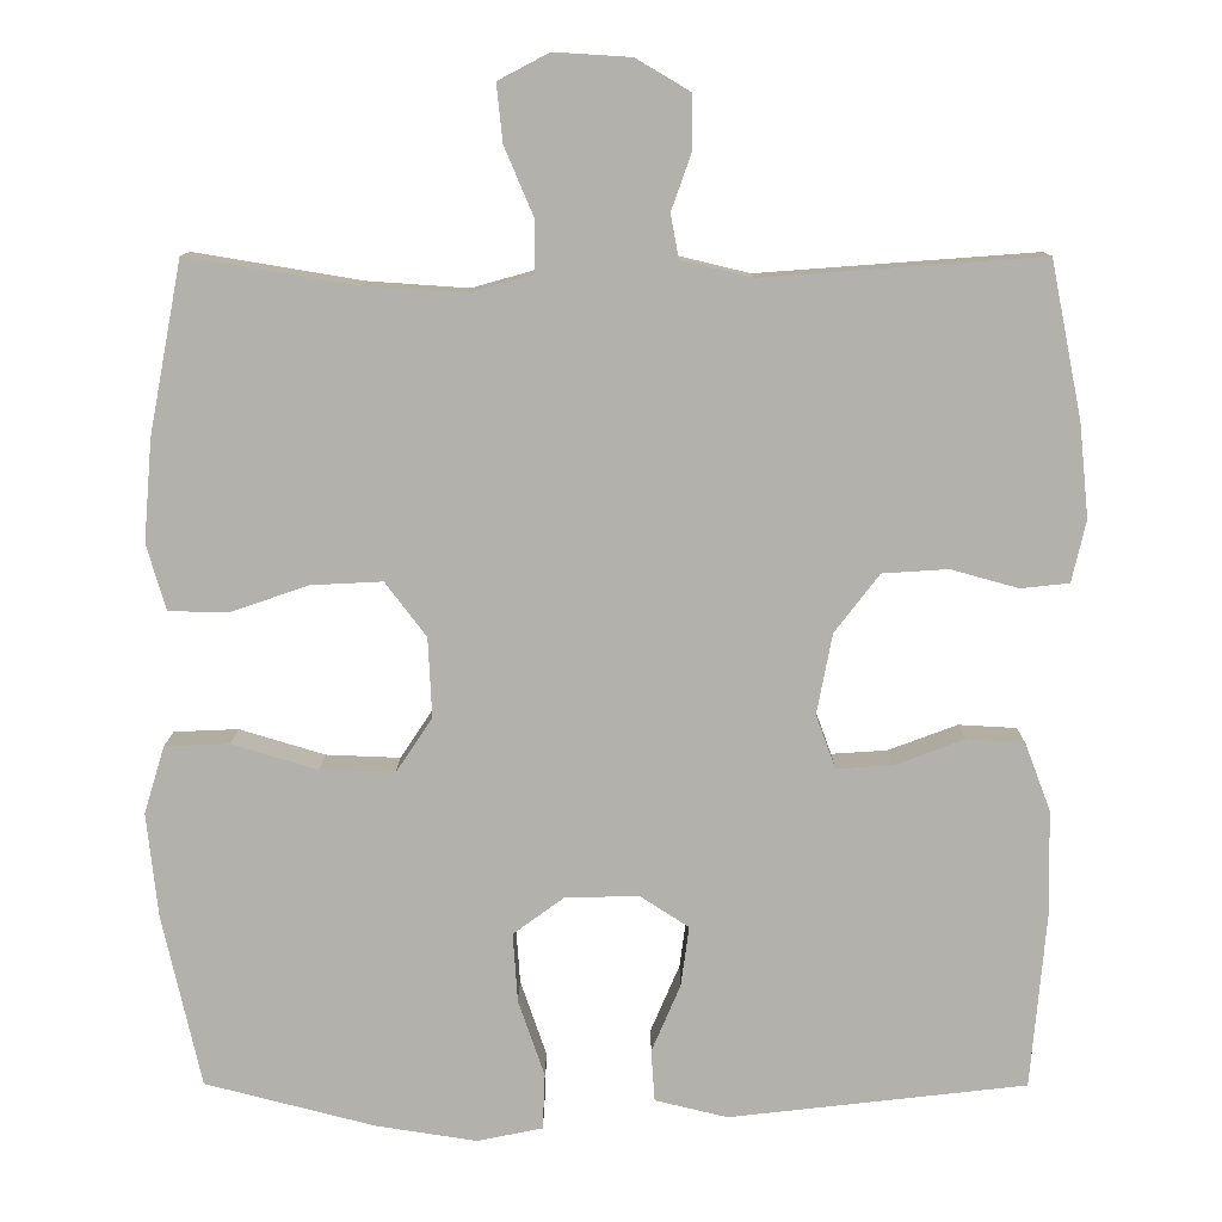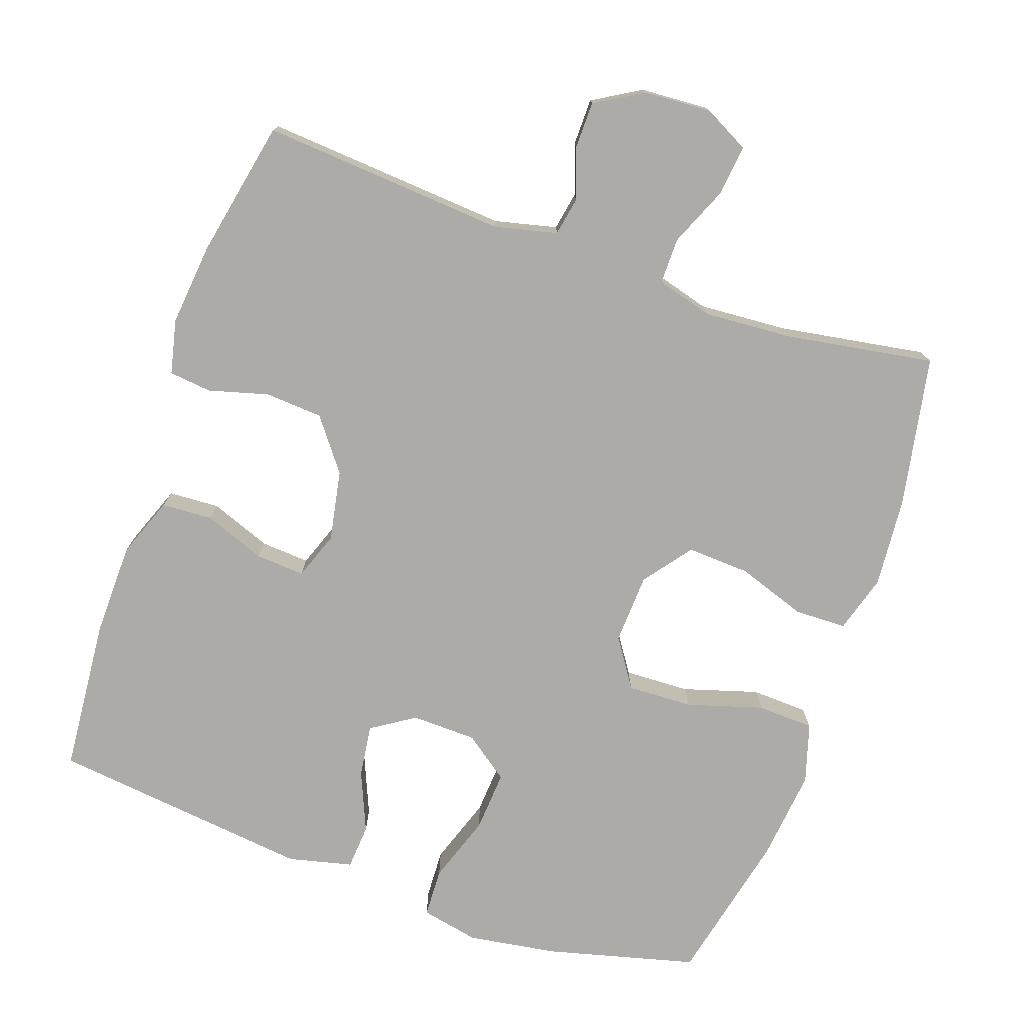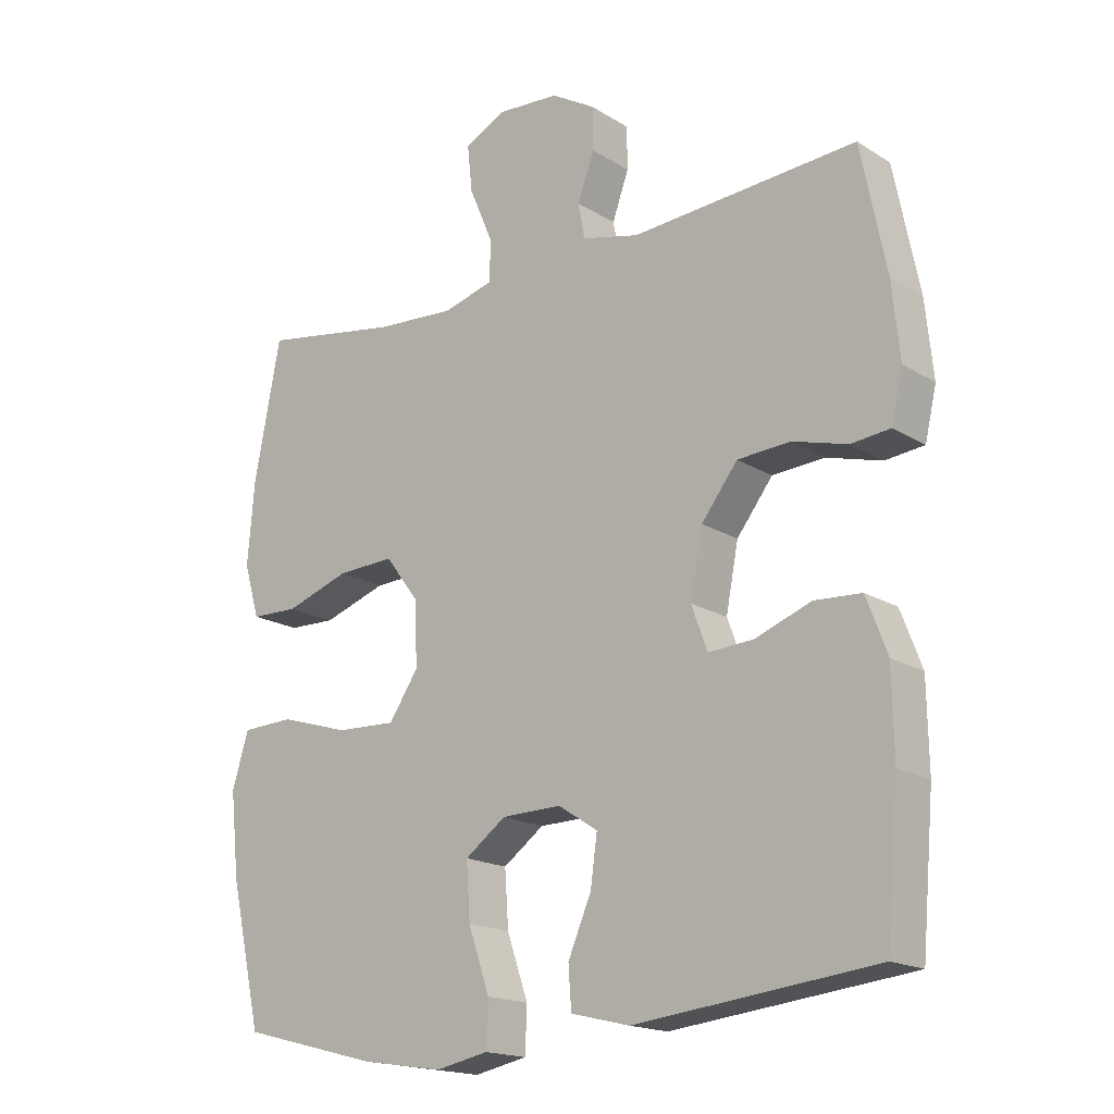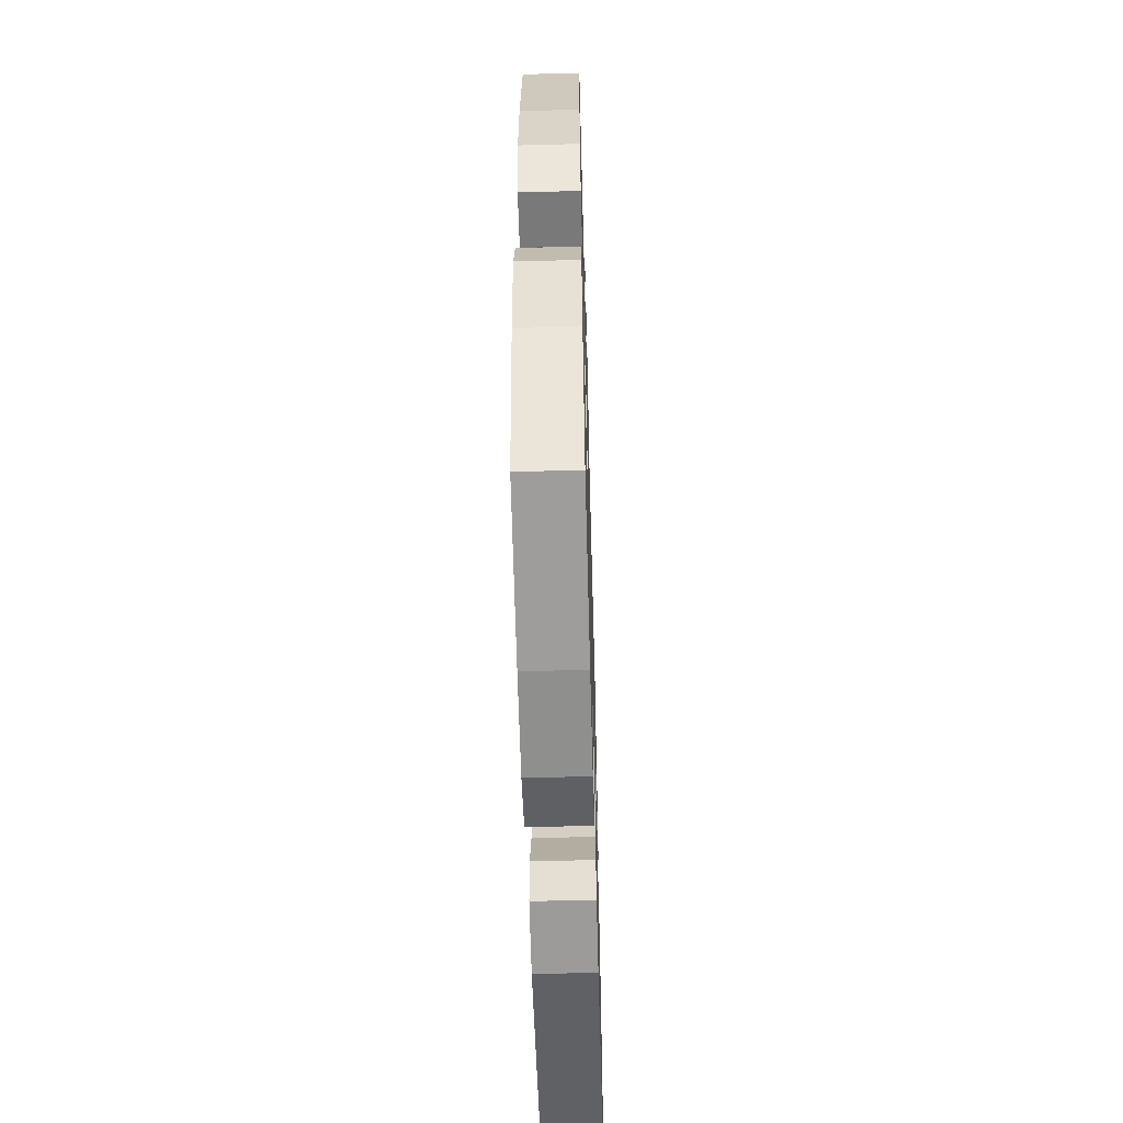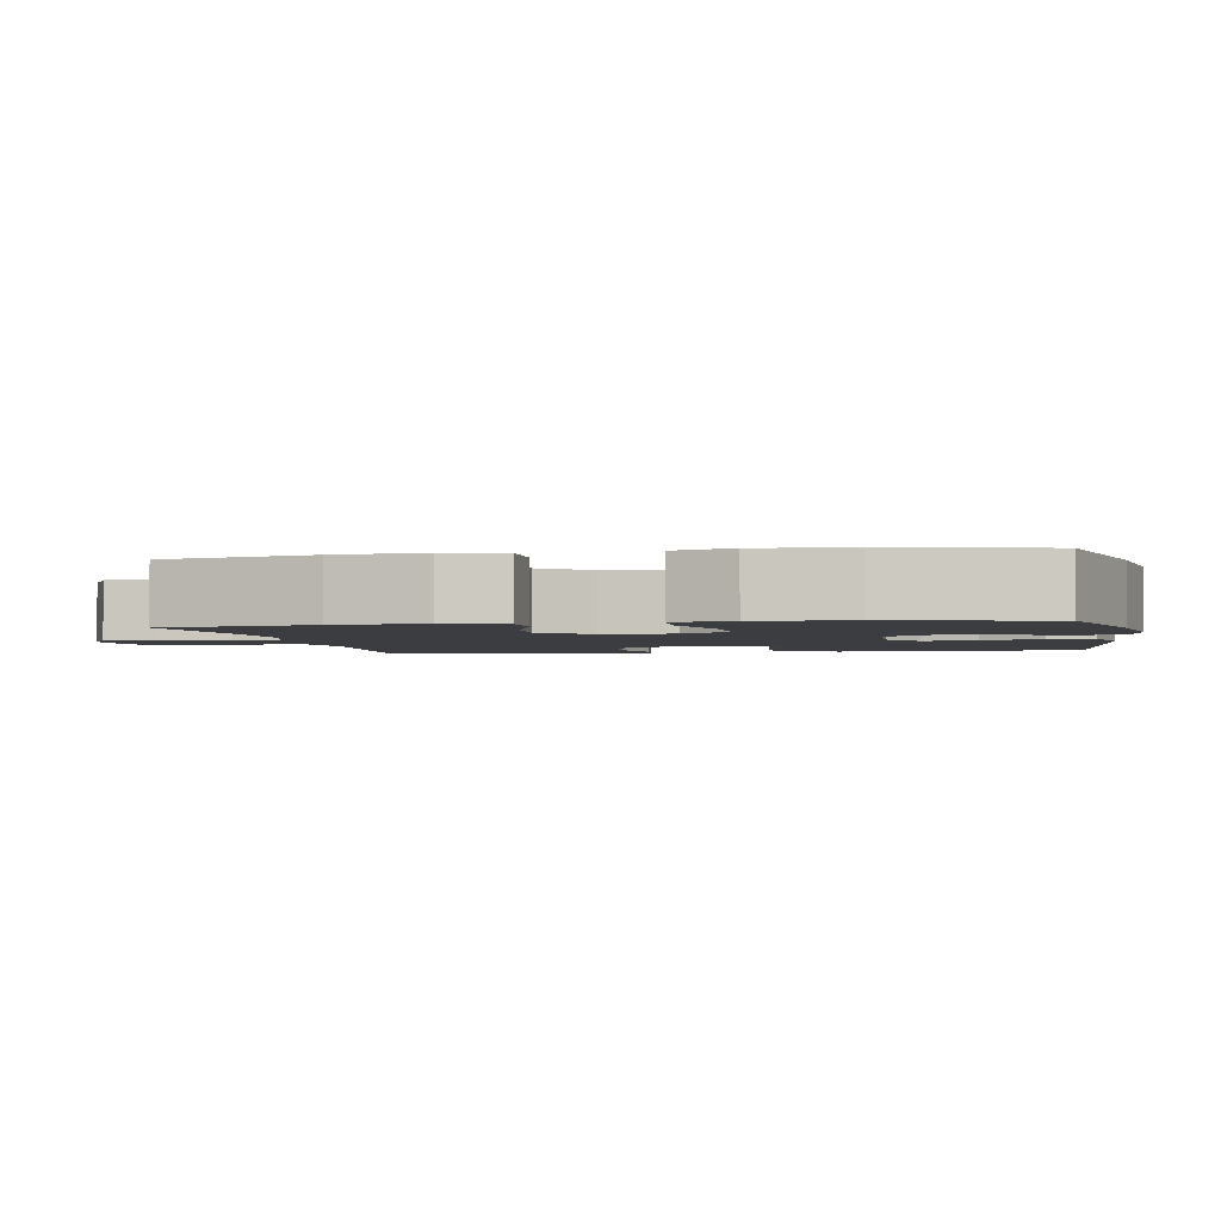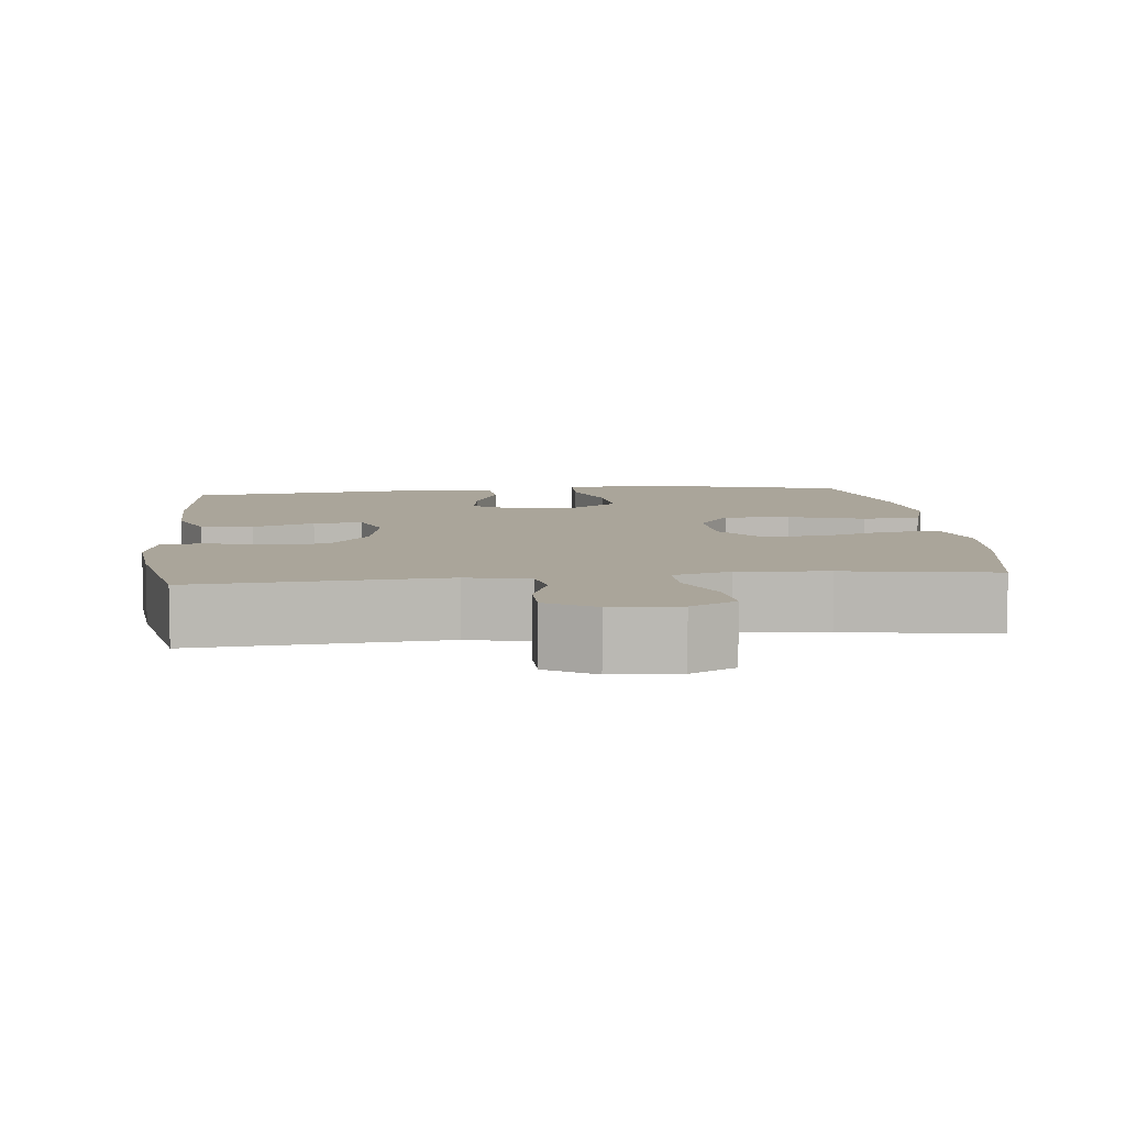
<metadata>
{"format":"obj","ext":"obj","renderer":"f3d","projection":"perspective","resolution":1024,"background":"white","views":[{"elev":10.9,"azim":-179.7,"up":"+Z"},{"elev":-76.3,"azim":-19.3,"up":"+Y"},{"elev":-17.5,"azim":-140.5,"up":"+Z"},{"elev":-56.3,"azim":91.6,"up":"+Z"},{"elev":-2.6,"azim":100.6,"up":"+Y"},{"elev":7.6,"azim":-6.1,"up":"+Y"}]}
</metadata>
<code>
o path8138
v 0.2851 0.0375 0.4482
v 0.1623 0.0375 0.4398
v 0.08407 0.0375 0.4617
v 0.08421 0.0375 0.5256
v 0.1194 0.0375 0.6086
v 0.1269 0.0375 0.6792
v 0.06451 0.0375 0.712
v -0.02941 0.0375 0.7062
v -0.09609 0.0375 0.6668
v -0.09665 0.0375 0.6021
v -0.07167 0.0375 0.5316
v -0.08159 0.0375 0.4779
v -0.1679 0.0375 0.4572
v -0.5101 0.0375 0.4824
v -0.5483 0.0375 0.2914
v -0.56 0.0375 0.1767
v -0.5425 0.0375 0.101
v -0.4832 0.0375 0.09462
v -0.4003 0.0375 0.1176
v -0.32 0.0375 0.1123
v -0.2652 0.0375 0.04071
v -0.2464 0.0375 -0.05763
v -0.2707 0.0375 -0.1238
v -0.3386 0.0375 -0.1193
v -0.4242 0.0375 -0.08726
v -0.495 0.0375 -0.09121
v -0.5268 0.0375 -0.175
v -0.5289 0.0375 -0.3038
v -0.5101 0.0375 -0.5193
v -0.1458 0.0375 -0.561
v -0.05681 0.0375 -0.5395
v -0.05234 0.0375 -0.4766
v -0.0877 0.0375 -0.3935
v -0.09773 0.0375 -0.32
v -0.03806 0.0375 -0.2811
v 0.05258 0.0375 -0.2833
v 0.1147 0.0375 -0.3288
v 0.109 0.0375 -0.4134
v 0.07676 0.0375 -0.5076
v 0.07957 0.0375 -0.5756
v 0.1599 0.0375 -0.5921
v 0.284 0.0375 -0.5729
v 0.4918 0.0375 -0.5193
v 0.5395 0.0375 -0.3067
v 0.5531 0.0375 -0.1797
v 0.5281 0.0375 -0.09727
v 0.4489 0.0375 -0.09388
v 0.344 0.0375 -0.1257
v 0.253 0.0375 -0.1293
v 0.2081 0.0375 -0.06217
v 0.2127 0.0375 0.03537
v 0.2631 0.0375 0.1021
v 0.3506 0.0375 0.09771
v 0.4468 0.0375 0.06475
v 0.5187 0.0375 0.06661
v 0.5424 0.0375 0.1472
v 0.532 0.0375 0.2724
v 0.4918 0.0375 0.4824
v 0.2851 -0.0375 0.4482
v 0.1623 -0.0375 0.4398
v 0.08407 -0.0375 0.4617
v 0.08421 -0.0375 0.5256
v 0.1194 -0.0375 0.6086
v 0.1269 -0.0375 0.6792
v 0.06451 -0.0375 0.712
v -0.02941 -0.0375 0.7062
v -0.09609 -0.0375 0.6668
v -0.09665 -0.0375 0.6021
v -0.07167 -0.0375 0.5316
v -0.08159 -0.0375 0.4779
v -0.1679 -0.0375 0.4572
v -0.5101 -0.0375 0.4824
v -0.5483 -0.0375 0.2914
v -0.56 -0.0375 0.1767
v -0.5425 -0.0375 0.101
v -0.4832 -0.0375 0.09462
v -0.4003 -0.0375 0.1176
v -0.32 -0.0375 0.1123
v -0.2652 -0.0375 0.04071
v -0.2464 -0.0375 -0.05763
v -0.2707 -0.0375 -0.1238
v -0.3386 -0.0375 -0.1193
v -0.4242 -0.0375 -0.08726
v -0.495 -0.0375 -0.09121
v -0.5268 -0.0375 -0.175
v -0.5289 -0.0375 -0.3038
v -0.5101 -0.0375 -0.5193
v -0.1458 -0.0375 -0.561
v -0.05681 -0.0375 -0.5395
v -0.05234 -0.0375 -0.4766
v -0.0877 -0.0375 -0.3935
v -0.09773 -0.0375 -0.32
v -0.03806 -0.0375 -0.2811
v 0.05258 -0.0375 -0.2833
v 0.1147 -0.0375 -0.3288
v 0.109 -0.0375 -0.4134
v 0.07676 -0.0375 -0.5076
v 0.07957 -0.0375 -0.5756
v 0.1599 -0.0375 -0.5921
v 0.284 -0.0375 -0.5729
v 0.4918 -0.0375 -0.5193
v 0.5395 -0.0375 -0.3067
v 0.5531 -0.0375 -0.1797
v 0.5281 -0.0375 -0.09727
v 0.4489 -0.0375 -0.09388
v 0.344 -0.0375 -0.1257
v 0.253 -0.0375 -0.1293
v 0.2081 -0.0375 -0.06217
v 0.2127 -0.0375 0.03537
v 0.2631 -0.0375 0.1021
v 0.3506 -0.0375 0.09771
v 0.4468 -0.0375 0.06475
v 0.5187 -0.0375 0.06661
v 0.5424 -0.0375 0.1472
v 0.532 -0.0375 0.2724
v 0.4918 -0.0375 0.4824
v 0.1269 0.0375 0.6792
v 0.1269 0.0375 0.6792
v 0.06451 0.0375 0.712
v -0.02941 0.0375 0.7062
v -0.09609 0.0375 0.6668
v 0.1194 0.0375 0.6086
v -0.09665 0.0375 0.6021
v 0.08421 0.0375 0.5256
v -0.07167 0.0375 0.5316
v -0.08159 0.0375 0.4779
v -0.08159 0.0375 0.4779
v 0.08407 0.0375 0.4617
v 0.08407 0.0375 0.4617
v -0.1679 0.0375 0.4572
v 0.4918 0.0375 0.4824
v 0.4918 0.0375 0.4824
v 0.2851 0.0375 0.4482
v 0.1623 0.0375 0.4398
v -0.5101 0.0375 0.4824
v -0.5101 0.0375 0.4824
v -0.5483 0.0375 0.2914
v 0.532 0.0375 0.2724
v -0.56 0.0375 0.1767
v 0.5424 0.0375 0.1472
v -0.5425 0.0375 0.101
v -0.5425 0.0375 0.101
v 0.5187 0.0375 0.06661
v 0.5187 0.0375 0.06661
v 0.2631 0.0375 0.1021
v 0.3506 0.0375 0.09771
v -0.4003 0.0375 0.1176
v -0.32 0.0375 0.1123
v -0.4832 0.0375 0.09462
v -0.2652 0.0375 0.04071
v 0.2127 0.0375 0.03537
v 0.4468 0.0375 0.06475
v -0.2464 0.0375 -0.05763
v 0.2081 0.0375 -0.06217
v -0.2707 0.0375 -0.1238
v -0.2707 0.0375 -0.1238
v 0.253 0.0375 -0.1293
v -0.3386 0.0375 -0.1193
v -0.4242 0.0375 -0.08726
v -0.495 0.0375 -0.09121
v -0.495 0.0375 -0.09121
v -0.5268 0.0375 -0.175
v 0.5281 0.0375 -0.09727
v 0.5281 0.0375 -0.09727
v 0.4489 0.0375 -0.09388
v 0.344 0.0375 -0.1257
v 0.5531 0.0375 -0.1797
v -0.5289 0.0375 -0.3038
v 0.5395 0.0375 -0.3067
v -0.03806 0.0375 -0.2811
v 0.05258 0.0375 -0.2833
v -0.09773 0.0375 -0.32
v -0.09773 0.0375 -0.32
v 0.1147 0.0375 -0.3288
v -0.0877 0.0375 -0.3935
v 0.109 0.0375 -0.4134
v -0.05234 0.0375 -0.4766
v 0.07676 0.0375 -0.5076
v 0.4918 0.0375 -0.5193
v 0.4918 0.0375 -0.5193
v -0.05681 0.0375 -0.5395
v -0.05681 0.0375 -0.5395
v -0.5101 0.0375 -0.5193
v -0.5101 0.0375 -0.5193
v 0.07957 0.0375 -0.5756
v 0.07957 0.0375 -0.5756
v -0.1458 0.0375 -0.561
v 0.284 0.0375 -0.5729
v 0.1599 0.0375 -0.5921
v 0.1269 -0.0375 0.6792
v 0.1269 -0.0375 0.6792
v 0.06451 -0.0375 0.712
v -0.02941 -0.0375 0.7062
v -0.09609 -0.0375 0.6668
v 0.1194 -0.0375 0.6086
v -0.09665 -0.0375 0.6021
v 0.08421 -0.0375 0.5256
v -0.07167 -0.0375 0.5316
v -0.08159 -0.0375 0.4779
v -0.08159 -0.0375 0.4779
v 0.08407 -0.0375 0.4617
v 0.08407 -0.0375 0.4617
v -0.1679 -0.0375 0.4572
v 0.4918 -0.0375 0.4824
v 0.4918 -0.0375 0.4824
v 0.2851 -0.0375 0.4482
v 0.1623 -0.0375 0.4398
v -0.5101 -0.0375 0.4824
v -0.5101 -0.0375 0.4824
v -0.5483 -0.0375 0.2914
v 0.532 -0.0375 0.2724
v -0.56 -0.0375 0.1767
v 0.5424 -0.0375 0.1472
v -0.5425 -0.0375 0.101
v -0.5425 -0.0375 0.101
v 0.5187 -0.0375 0.06661
v 0.5187 -0.0375 0.06661
v 0.2631 -0.0375 0.1021
v 0.3506 -0.0375 0.09771
v -0.4003 -0.0375 0.1176
v -0.32 -0.0375 0.1123
v -0.4832 -0.0375 0.09462
v -0.2652 -0.0375 0.04071
v 0.2127 -0.0375 0.03537
v 0.4468 -0.0375 0.06475
v -0.2464 -0.0375 -0.05763
v 0.2081 -0.0375 -0.06217
v -0.2707 -0.0375 -0.1238
v -0.2707 -0.0375 -0.1238
v 0.253 -0.0375 -0.1293
v -0.3386 -0.0375 -0.1193
v -0.4242 -0.0375 -0.08726
v -0.495 -0.0375 -0.09121
v -0.495 -0.0375 -0.09121
v -0.5268 -0.0375 -0.175
v 0.5281 -0.0375 -0.09727
v 0.5281 -0.0375 -0.09727
v 0.4489 -0.0375 -0.09388
v 0.344 -0.0375 -0.1257
v 0.5531 -0.0375 -0.1797
v -0.5289 -0.0375 -0.3038
v 0.5395 -0.0375 -0.3067
v -0.03806 -0.0375 -0.2811
v 0.05258 -0.0375 -0.2833
v -0.09773 -0.0375 -0.32
v -0.09773 -0.0375 -0.32
v 0.1147 -0.0375 -0.3288
v -0.0877 -0.0375 -0.3935
v 0.109 -0.0375 -0.4134
v -0.05234 -0.0375 -0.4766
v 0.07676 -0.0375 -0.5076
v 0.4918 -0.0375 -0.5193
v 0.4918 -0.0375 -0.5193
v -0.05681 -0.0375 -0.5395
v -0.05681 -0.0375 -0.5395
v -0.5101 -0.0375 -0.5193
v -0.5101 -0.0375 -0.5193
v 0.07957 -0.0375 -0.5756
v 0.07957 -0.0375 -0.5756
v -0.1458 -0.0375 -0.561
v 0.284 -0.0375 -0.5729
v 0.1599 -0.0375 -0.5921
f 243 226 228
f 242 239 247
f 245 241 248
f 196 198 197
f 235 232 233
f 220 212 222
f 204 206 211
f 218 201 224
f 220 210 212
f 238 240 236
f 199 203 223
f 201 198 199
f 239 240 238
f 224 226 227
f 243 228 245
f 240 239 242
f 227 226 243
f 224 201 223
f 192 193 195
f 224 223 226
f 225 213 219
f 241 228 231
f 231 232 235
f 227 244 230
f 227 243 244
f 197 198 201
f 245 228 241
f 221 210 220
f 210 203 208
f 248 260 250
f 194 196 193
f 190 192 195
f 262 251 258
f 213 211 219
f 210 221 203
f 207 218 206
f 223 203 221
f 222 212 214
f 250 260 254
f 211 206 219
f 195 196 197
f 216 213 225
f 218 207 201
f 260 248 256
f 247 249 261
f 201 199 223
f 219 206 218
f 252 242 261
f 230 244 247
f 261 249 262
f 193 196 195
f 262 249 251
f 256 248 241
f 241 231 235
f 247 261 242
f 239 230 247
f 118 7 65 191
f 7 8 66 65
f 8 9 67 66
f 5 6 64 63
f 9 10 68 67
f 4 5 63 62
f 10 11 69 68
f 11 127 200 69
f 129 4 62 202
f 12 13 71 70
f 132 1 59 205
f 2 3 61 60
f 13 136 209 71
f 1 2 60 59
f 14 15 73 72
f 57 58 116 115
f 15 16 74 73
f 56 57 115 114
f 16 142 215 74
f 144 56 114 217
f 52 53 111 110
f 19 20 78 77
f 18 19 77 76
f 17 18 76 75
f 20 21 79 78
f 51 52 110 109
f 54 55 113 112
f 53 54 112 111
f 21 22 80 79
f 50 51 109 108
f 22 156 229 80
f 49 50 108 107
f 24 25 83 82
f 25 161 234 83
f 26 27 85 84
f 164 47 105 237
f 47 48 106 105
f 45 46 104 103
f 23 24 82 81
f 48 49 107 106
f 27 28 86 85
f 44 45 103 102
f 35 36 94 93
f 173 35 93 246
f 36 37 95 94
f 33 34 92 91
f 37 38 96 95
f 32 33 91 90
f 38 39 97 96
f 180 44 102 253
f 182 32 90 255
f 28 184 257 86
f 39 186 259 97
f 30 31 89 88
f 29 30 88 87
f 42 43 101 100
f 41 42 100 99
f 40 41 99 98
f 170 155 153
f 169 174 166
f 172 175 168
f 123 124 125
f 162 160 159
f 147 149 139
f 131 138 133
f 145 151 128
f 147 139 137
f 165 163 167
f 126 150 130
f 128 126 125
f 166 165 167
f 151 154 153
f 170 172 155
f 167 169 166
f 154 170 153
f 151 150 128
f 119 122 120
f 151 153 150
f 152 146 140
f 168 158 155
f 158 162 159
f 154 157 171
f 154 171 170
f 124 128 125
f 172 168 155
f 148 147 137
f 137 135 130
f 175 177 187
f 121 120 123
f 117 122 119
f 189 185 178
f 140 146 138
f 137 130 148
f 134 133 145
f 150 148 130
f 149 141 139
f 177 181 187
f 138 146 133
f 122 124 123
f 143 152 140
f 145 128 134
f 187 183 175
f 174 188 176
f 128 150 126
f 146 145 133
f 179 188 169
f 157 174 171
f 188 189 176
f 120 122 123
f 189 178 176
f 183 168 175
f 168 162 158
f 174 169 188
f 166 174 157

</code>
